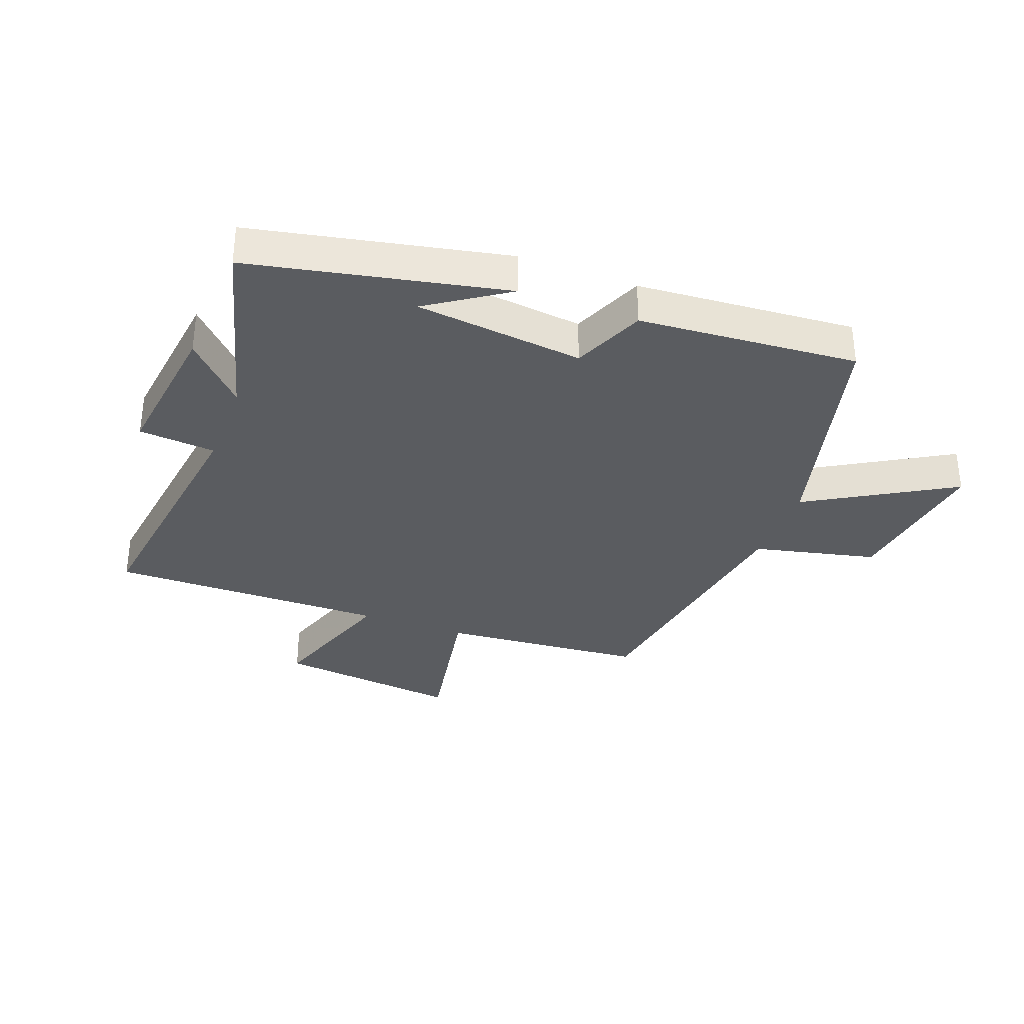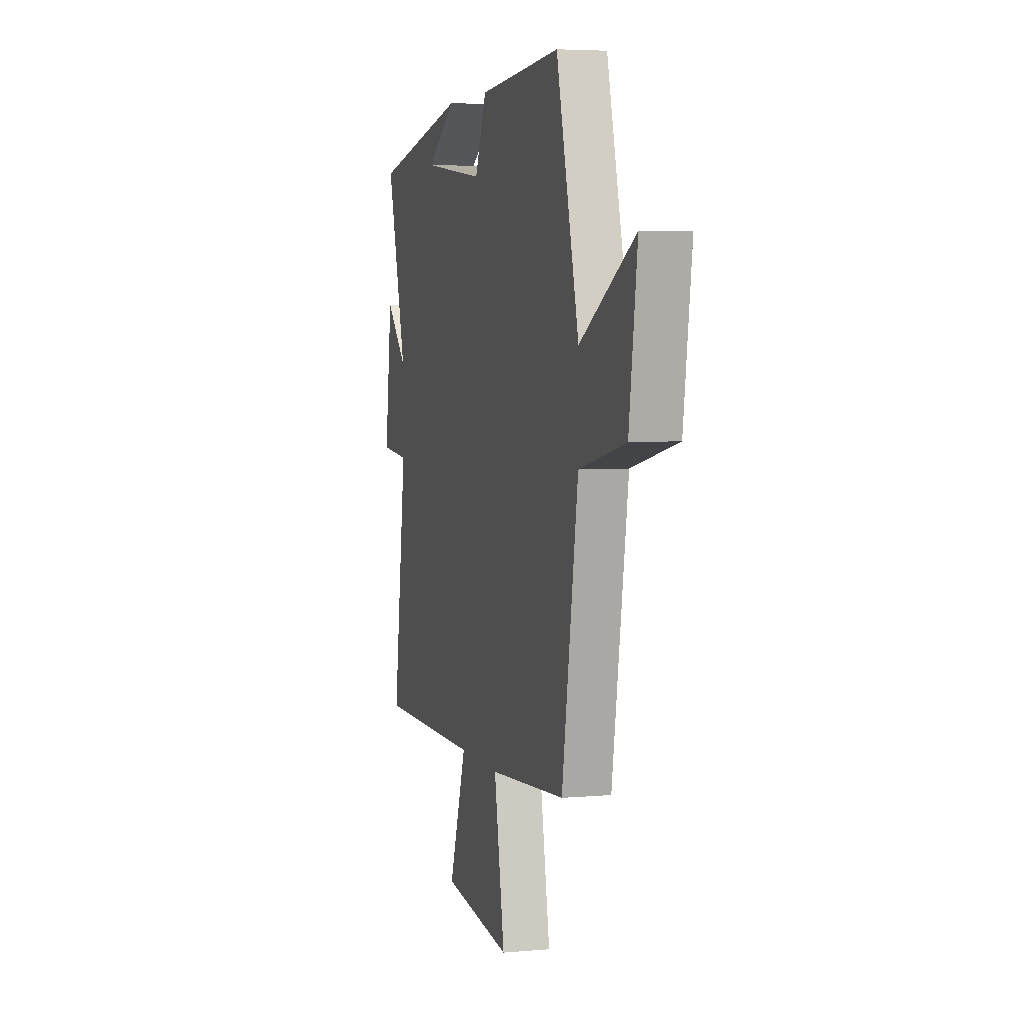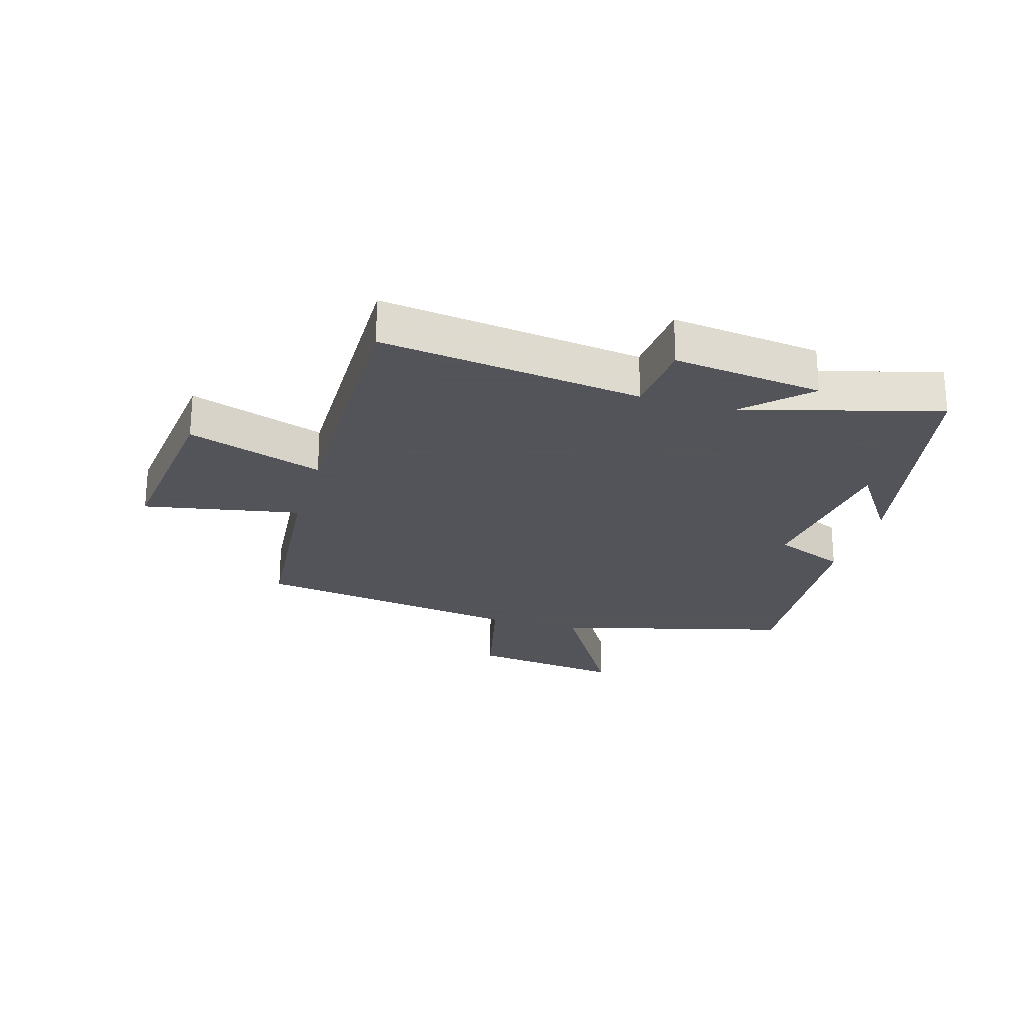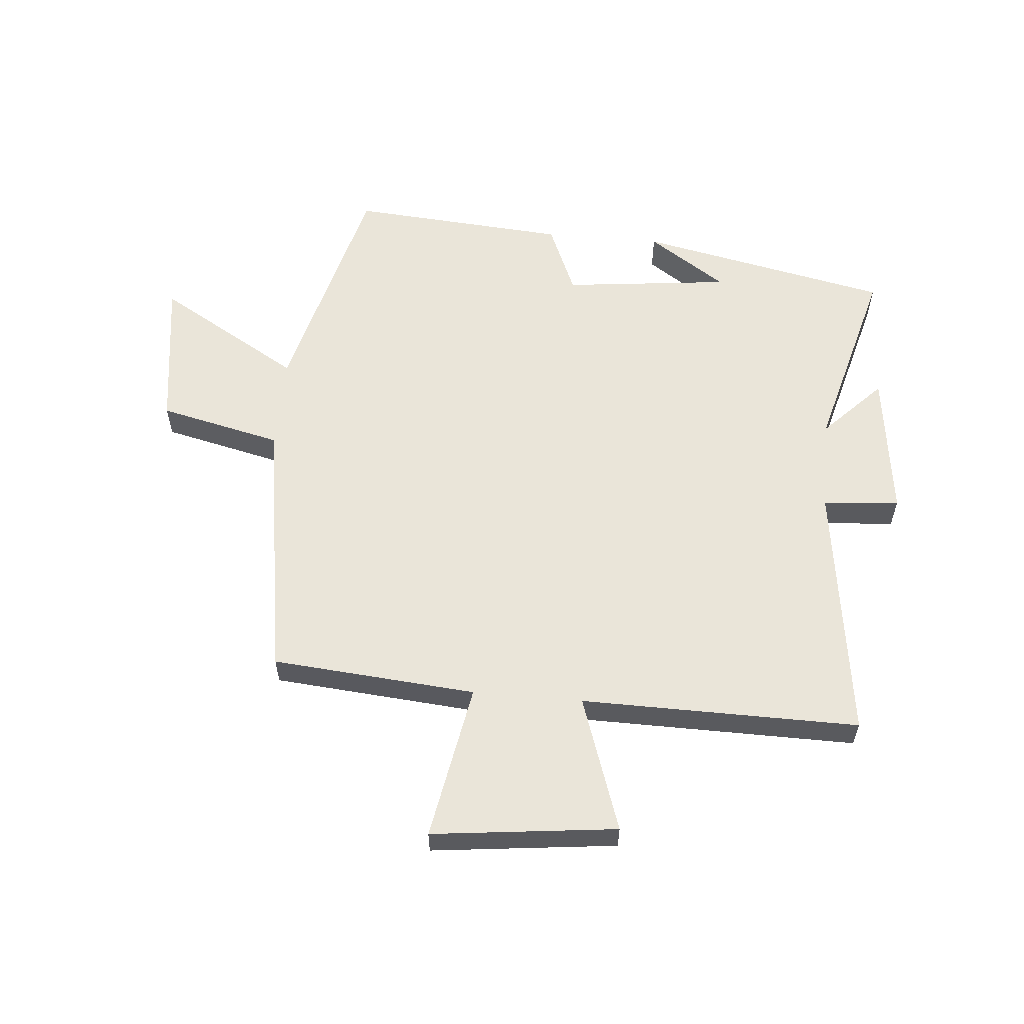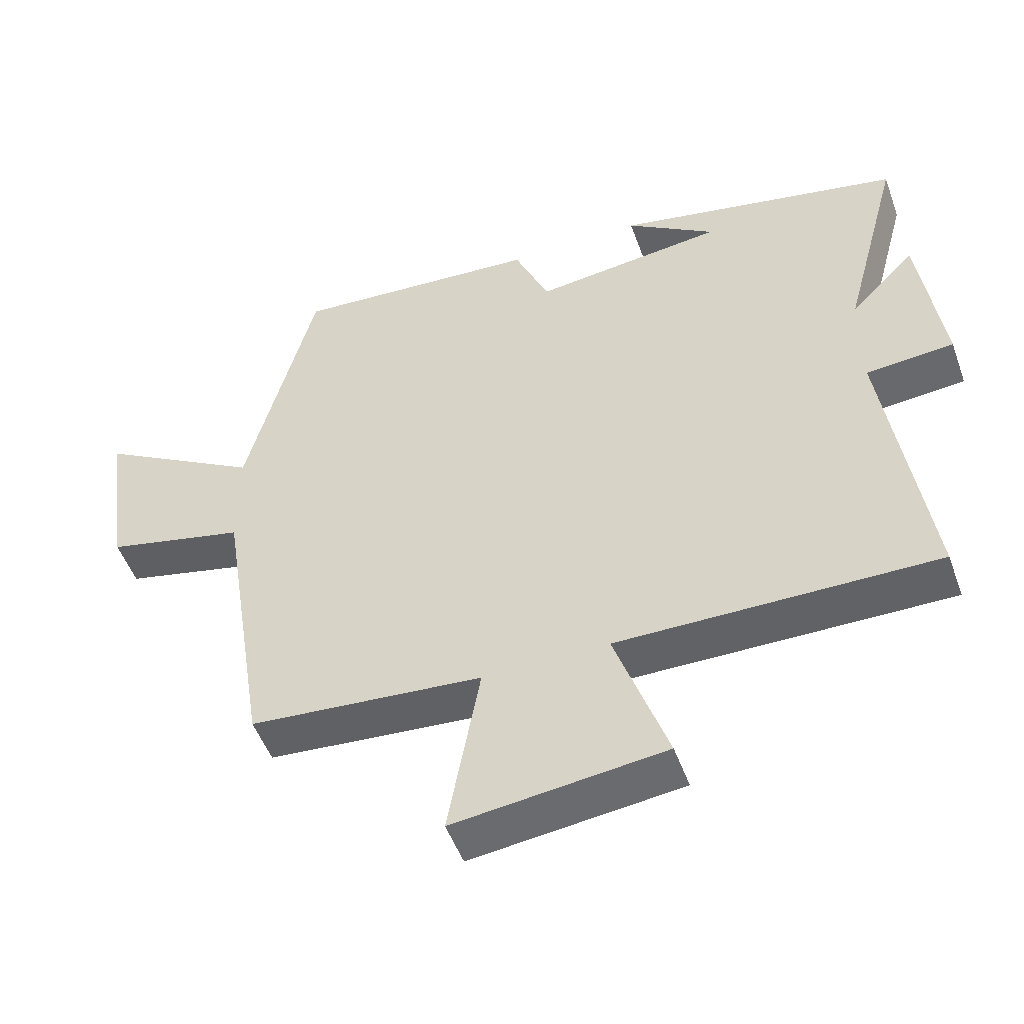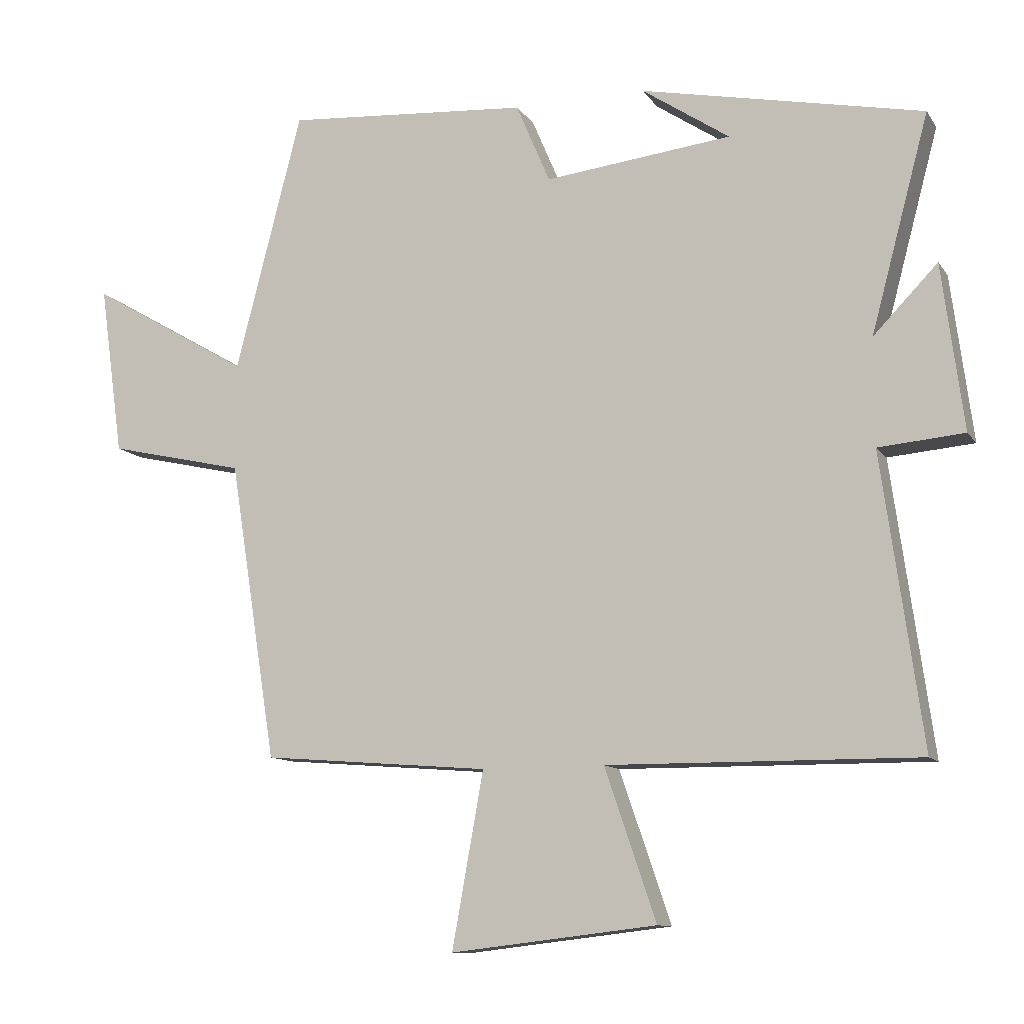
<metadata>
{"format":"obj","ext":"obj","renderer":"f3d","projection":"perspective","resolution":1024,"background":"white","views":[{"elev":-33.8,"azim":-20.5,"up":"+Y"},{"elev":4.9,"azim":74.3,"up":"+Z"},{"elev":-23.9,"azim":-106.1,"up":"+Y"},{"elev":58.3,"azim":-174.9,"up":"+Y"},{"elev":-50.8,"azim":-160.3,"up":"+Z"},{"elev":-11.0,"azim":-159.3,"up":"+Z"}]}
</metadata>
<code>
v -0.587 0.07 0.413
v -0.165 0.07 0.5
v -0.296 0.07 0.412
v -0.016 0.07 0.38
v 0.035 0.07 0.5
v 0.4 0.07 0.527
v 0.5 0.07 0.138
v 0.741 0.07 0.279
v 0.705 0.07 0.023
v 0.5 0.07 -0.024
v 0.429 0.07 -0.472
v 0.088 0.07 -0.5
v 0.135 0.07 -0.761
v -0.173 0.07 -0.725
v -0.096 0.07 -0.5
v -0.56 0.07 -0.504
v -0.5 0.07 -0.07
v -0.628 0.07 -0.059
v -0.596 0.07 0.189
v -0.5 0.07 0.09
v -0.587 0 0.413
v -0.165 0 0.5
v -0.296 0 0.412
v -0.016 0 0.38
v 0.035 0 0.5
v 0.4 0 0.527
v 0.5 0 0.138
v 0.741 0 0.279
v 0.705 0 0.023
v 0.5 0 -0.024
v 0.429 0 -0.472
v 0.088 0 -0.5
v 0.135 0 -0.761
v -0.173 0 -0.725
v -0.096 0 -0.5
v -0.56 0 -0.504
v -0.5 0 -0.07
v -0.628 0 -0.059
v -0.596 0 0.189
v -0.5 0 0.09
f 17 18 19 20
f 15 16 17
f 15 17 20
f 12 13 14 15
f 15 20 1
f 12 15 1
f 11 12 1
f 10 11 1
f 7 8 9 10
f 6 7 10
f 5 6 10
f 4 5 10
f 3 4 10 1
f 1 2 3
f 40 39 38 37
f 37 36 35
f 40 37 35
f 35 34 33 32
f 21 40 35
f 21 35 32
f 21 32 31
f 21 31 30
f 30 29 28 27
f 30 27 26
f 30 26 25
f 30 25 24
f 21 30 24 23
f 23 22 21
f 1 21 22 2
f 2 22 23 3
f 3 23 24 4
f 4 24 25 5
f 5 25 26 6
f 6 26 27 7
f 7 27 28 8
f 8 28 29 9
f 9 29 30 10
f 10 30 31 11
f 11 31 32 12
f 12 32 33 13
f 13 33 34 14
f 14 34 35 15
f 15 35 36 16
f 16 36 37 17
f 17 37 38 18
f 18 38 39 19
f 19 39 40 20
f 20 40 21 1

</code>
